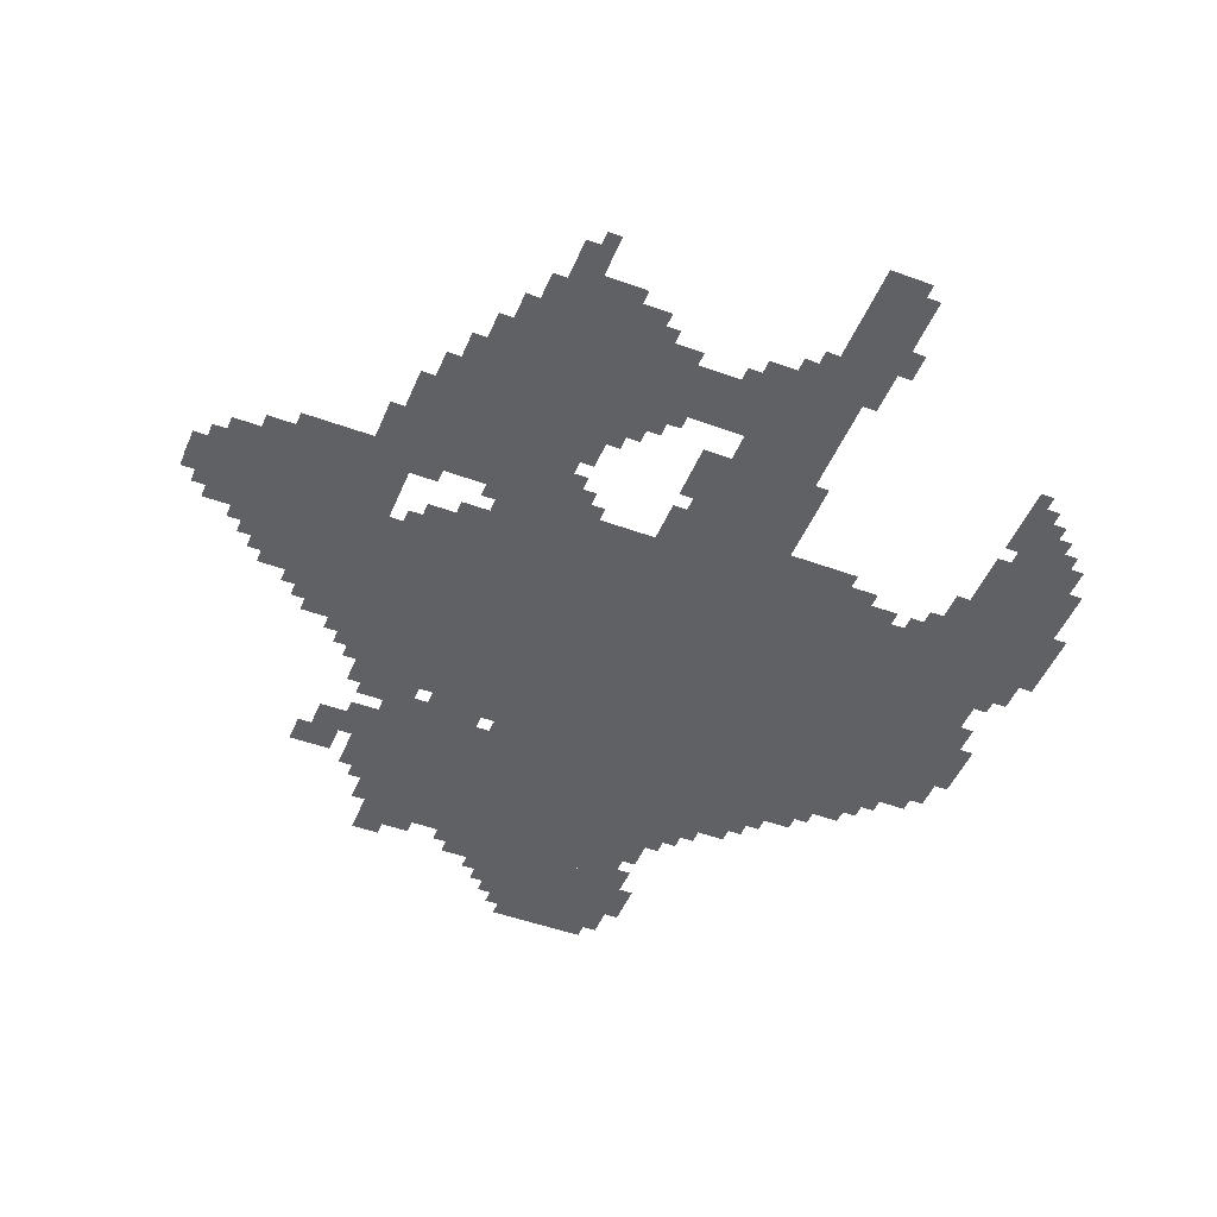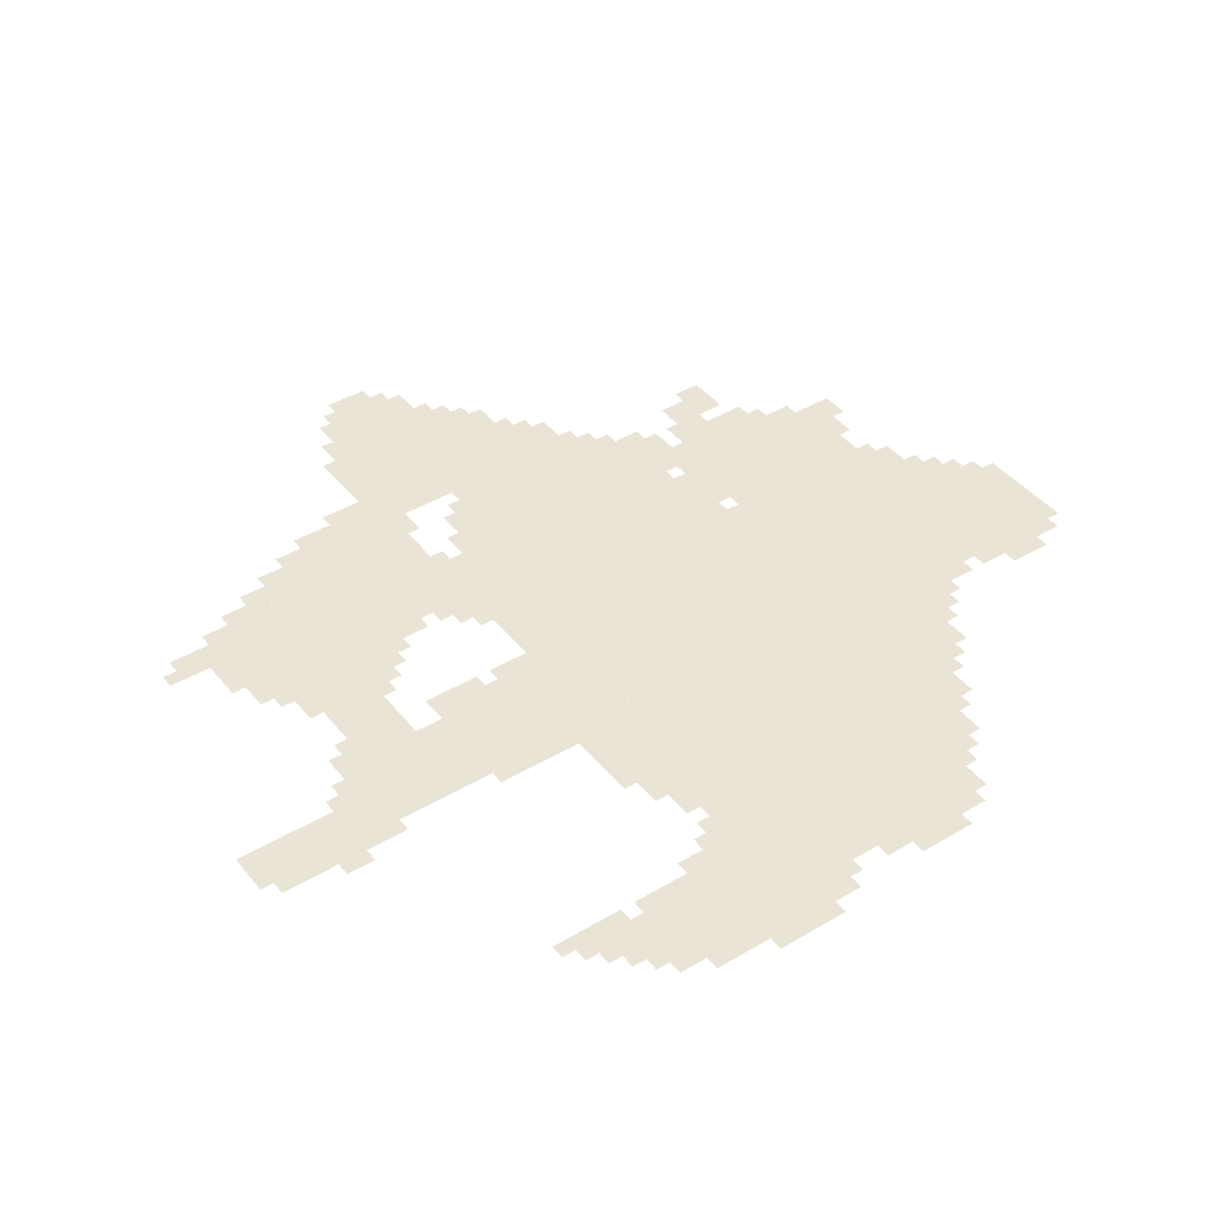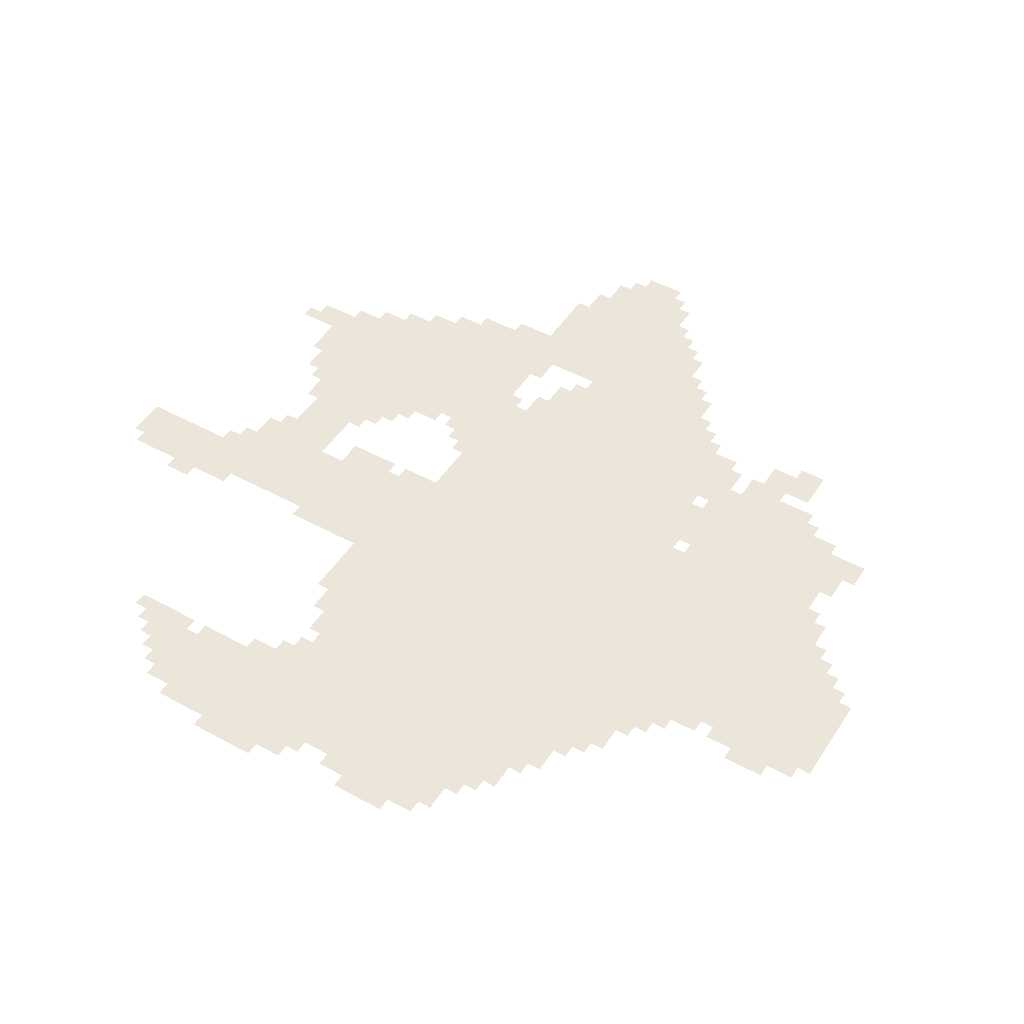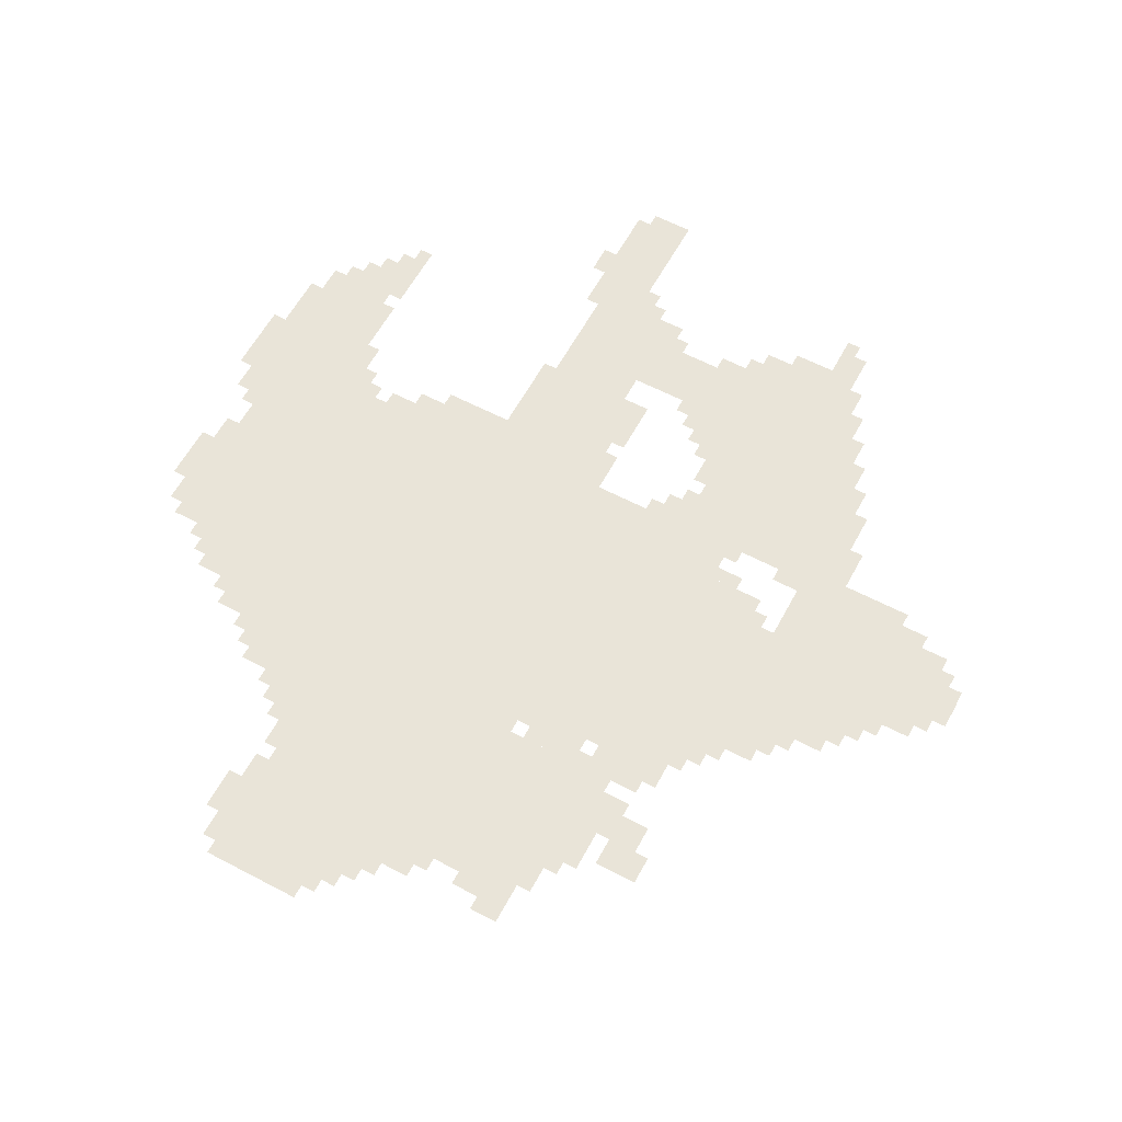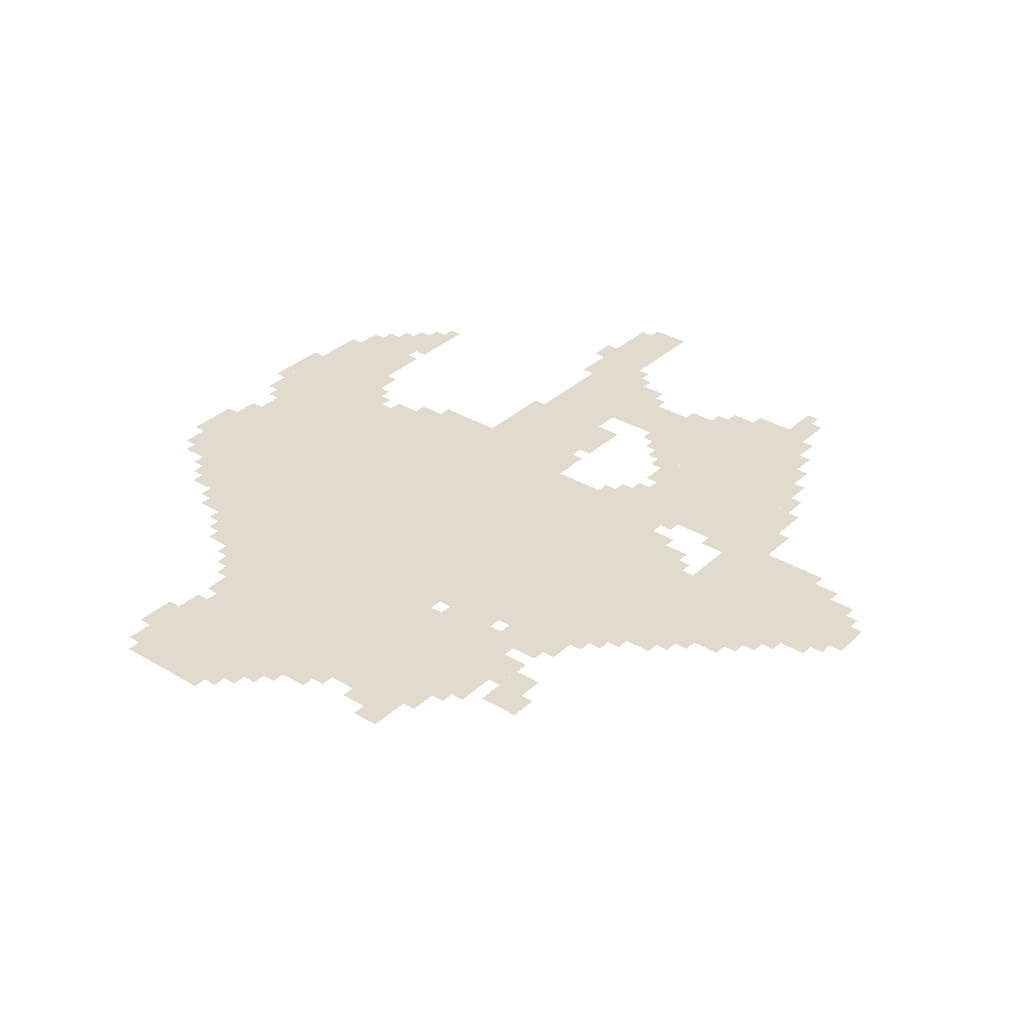
<metadata>
{"format":"obj","ext":"obj","renderer":"f3d","projection":"perspective","resolution":1024,"background":"white","views":[{"elev":-48.6,"azim":-22.2,"up":"+Z"},{"elev":42.4,"azim":54.6,"up":"+Z"},{"elev":48.0,"azim":121.6,"up":"+Z"},{"elev":60.2,"azim":-151.7,"up":"+Z"},{"elev":33.8,"azim":-140.9,"up":"+Z"}]}
</metadata>
<code>
g qianwei_rw-mesh
v -192 895 0
v -192 1407 0
v -832 1407 0
v -832 895 0
v -832 895 0
v -832 1407 0
v -1440 1407 0
v -1440 895 0
v -960 1471 0
v -960 1823 0
v -1280 1823 0
v -1280 1471 0
v -640 1471 0
v -640 1823 0
v -960 1823 0
v -960 1471 0
v -1504 767 0
v -1504 1151 0
v -1760 1151 0
v -1760 767 0
v -672 543 0
v -672 895 0
v -928 895 0
v -928 543 0
v -1184 511 0
v -1184 799 0
v -1408 799 0
v -1408 511 0
v -1184 255 0
v -1184 511 0
v -1408 511 0
v -1408 255 0
v -608 1823 0
v -608 2015 0
v -896 2015 0
v -896 1823 0
v -96 927 0
v -96 1343 0
v -192 1343 0
v -192 927 0
v -96 511 0
v -96 927 0
v -192 927 0
v -192 511 0
v -672 31 0
v -672 319 0
v -800 319 0
v -800 31 0
v -704 351 0
v -704 479 0
v -960 479 0
v -960 351 0
v -1760 831 0
v -1760 1055 0
v -1888 1055 0
v -1888 831 0
v -960 351 0
v -960 479 0
v -1184 479 0
v -1184 351 0
v -288 1407 0
v -288 1471 0
v -704 1471 0
v -704 1407 0
v -448 1471 0
v -448 1599 0
v -640 1599 0
v -640 1471 0
v -704 1407 0
v -704 1471 0
v -1088 1471 0
v -1088 1407 0
v -1408 607 0
v -1408 799 0
v -1504 799 0
v -1504 607 0
v -960 799 0
v -960 895 0
v -1152 895 0
v -1152 799 0
v -192 831 0
v -192 895 0
v -448 895 0
v -448 831 0
v -512 735 0
v -512 831 0
v -672 831 0
v -672 735 0
v -1152 799 0
v -1152 895 0
v -1312 895 0
v -1312 799 0
v -1408 447 0
v -1408 607 0
v -1504 607 0
v -1504 447 0
v -448 831 0
v -448 895 0
v -672 895 0
v -672 831 0
v -1504 1151 0
v -1504 1279 0
v -1600 1279 0
v -1600 1151 0
v -32 767 0
v -32 959 0
v -96 959 0
v -96 767 0
v -1440 1151 0
v -1440 1343 0
v -1504 1343 0
v -1504 1151 0
v -1440 959 0
v -1440 1151 0
v -1504 1151 0
v -1504 959 0
v -32 607 0
v -32 767 0
v -96 767 0
v -96 607 0
v -1280 1567 0
v -1280 1727 0
v -1344 1727 0
v -1344 1567 0
v -1280 1407 0
v -1280 1567 0
v -1344 1567 0
v -1344 1407 0
v -1088 479 0
v -1088 575 0
v -1184 575 0
v -1184 479 0
v -1504 671 0
v -1504 767 0
v -1600 767 0
v -1600 671 0
v -1120 1407 0
v -1120 1471 0
v -1248 1471 0
v -1248 1407 0
v -1408 1535 0
v -1408 1663 0
v -1472 1663 0
v -1472 1535 0
v -192 607 0
v -192 831 0
v -224 831 0
v -224 607 0
v -1888 895 0
v -1888 991 0
v -1952 991 0
v -1952 895 0
v -1504 575 0
v -1504 671 0
v -1568 671 0
v -1568 575 0
v -1312 159 0
v -1312 255 0
v -1376 255 0
v -1376 159 0
v -576 1599 0
v -576 1695 0
v -640 1695 0
v -640 1599 0
v -800 479 0
v -800 543 0
v -896 543 0
v -896 479 0
v -896 1823 0
v -896 1887 0
v -992 1887 0
v -992 1823 0
v -704 479 0
v -704 543 0
v -800 543 0
v -800 479 0
v -192 415 0
v -192 607 0
v -224 607 0
v -224 415 0
v -1600 1151 0
v -1600 1215 0
v -1664 1215 0
v -1664 1151 0
v -896 1887 0
v -896 1951 0
v -960 1951 0
v -960 1887 0
v -1344 1407 0
v -1344 1471 0
v -1408 1471 0
v -1408 1407 0
v -1120 735 0
v -1120 799 0
v -1184 799 0
v -1184 735 0
v -1216 1823 0
v -1216 1887 0
v -1280 1887 0
v -1280 1823 0
v -384 1471 0
v -384 1535 0
v -448 1535 0
v -448 1471 0
v -640 2015 0
v -640 2047 0
v -768 2047 0
v -768 2015 0
v -224 703 0
v -224 831 0
v -256 831 0
v -256 703 0
v -704 319 0
v -704 351 0
v -832 351 0
v -832 319 0
v -832 319 0
v -832 351 0
v -960 351 0
v -960 319 0
v -992 1823 0
v -992 1887 0
v -1056 1887 0
v -1056 1823 0
v -224 575 0
v -224 703 0
v -256 703 0
v -256 575 0
v -64 1055 0
v -64 1183 0
v -96 1183 0
v -96 1055 0
v -64 1183 0
v -64 1311 0
v -96 1311 0
v -96 1183 0
v -1344 1599 0
v -1344 1695 0
v -1376 1695 0
v -1376 1599 0
v -224 447 0
v -224 543 0
v -256 543 0
v -256 447 0
v -928 703 0
v -928 799 0
v -960 799 0
v -960 703 0
v -928 799 0
v -928 895 0
v -960 895 0
v -960 799 0
v -1344 1503 0
v -1344 1599 0
v -1376 1599 0
v -1376 1503 0
v -768 2015 0
v -768 2047 0
v -864 2047 0
v -864 2015 0
v 0 799 0
v 0 895 0
v -32 895 0
v -32 799 0
v -320 1471 0
v -320 1503 0
v -384 1503 0
v -384 1471 0
v -224 1407 0
v -224 1439 0
v -288 1439 0
v -288 1407 0
v -1312 863 0
v -1312 895 0
v -1376 895 0
v -1376 863 0
v -1760 1055 0
v -1760 1119 0
v -1792 1119 0
v -1792 1055 0
v -1664 1151 0
v -1664 1183 0
v -1728 1183 0
v -1728 1151 0
v -608 1695 0
v -608 1759 0
v -640 1759 0
v -640 1695 0
v -1280 1727 0
v -1280 1791 0
v -1312 1791 0
v -1312 1727 0
v -704 0 0
v -704 31 0
v -768 31 0
v -768 0 0
v -1472 1599 0
v -1472 1663 0
v -1504 1663 0
v -1504 1599 0
v -544 1599 0
v -544 1663 0
v -576 1663 0
v -576 1599 0
v -1152 1823 0
v -1152 1855 0
v -1216 1855 0
v -1216 1823 0
v -288 767 0
v -288 831 0
v -320 831 0
v -320 767 0
v -1440 383 0
v -1440 447 0
v -1472 447 0
v -1472 383 0
v -128 479 0
v -128 511 0
v -192 511 0
v -192 479 0
v -1120 287 0
v -1120 319 0
v -1184 319 0
v -1184 287 0
v -640 159 0
v -640 223 0
v -672 223 0
v -672 159 0
v -800 223 0
v -800 287 0
v -832 287 0
v -832 223 0
v -1056 479 0
v -1056 543 0
v -1088 543 0
v -1088 479 0
v -1760 799 0
v -1760 831 0
v -1824 831 0
v -1824 799 0
v -1440 799 0
v -1440 831 0
v -1504 831 0
v -1504 799 0
v -448 767 0
v -448 799 0
v -512 799 0
v -512 767 0
v -1504 511 0
v -1504 575 0
v -1536 575 0
v -1536 511 0
v -64 543 0
v -64 607 0
v -96 607 0
v -96 543 0
v -928 543 0
v -928 607 0
v -960 607 0
v -960 543 0
v -928 607 0
v -928 671 0
v -960 671 0
v -960 607 0
v -448 799 0
v -448 831 0
v -512 831 0
v -512 799 0
v -1056 319 0
v -1056 351 0
v -1120 351 0
v -1120 319 0
v -1408 319 0
v -1408 383 0
v -1440 383 0
v -1440 319 0
v -1408 383 0
v -1408 447 0
v -1440 447 0
v -1440 383 0
v -32 1183 0
v -32 1247 0
v -64 1247 0
v -64 1183 0
v -224 383 0
v -224 447 0
v -256 447 0
v -256 383 0
v 0 735 0
v 0 799 0
v -32 799 0
v -32 735 0
v -256 703 0
v -256 767 0
v -288 767 0
v -288 703 0
v -256 767 0
v -256 831 0
v -288 831 0
v -288 767 0
v -32 1119 0
v -32 1183 0
v -64 1183 0
v -64 1119 0
v -1152 607 0
v -1152 671 0
v -1184 671 0
v -1184 607 0
v -1376 1535 0
v -1376 1599 0
v -1408 1599 0
v -1408 1535 0
v -1216 223 0
v -1216 255 0
v -1280 255 0
v -1280 223 0
v -384 799 0
v -384 831 0
v -448 831 0
v -448 799 0
v -864 287 0
v -864 319 0
v -928 319 0
v -928 287 0
v -800 287 0
v -800 319 0
v -864 319 0
v -864 287 0
v -1120 319 0
v -1120 351 0
v -1184 351 0
v -1184 319 0
v -576 1887 0
v -576 1951 0
v -608 1951 0
v -608 1887 0
v -320 799 0
v -320 831 0
v -352 831 0
v -352 799 0
v -1888 863 0
v -1888 895 0
v -1920 895 0
v -1920 863 0
v -1952 927 0
v -1952 959 0
v -1953 959 0
v -1953 927 0
v -1440 927 0
v -1440 959 0
v -1472 959 0
v -1472 927 0
v -64 959 0
v -64 991 0
v -96 991 0
v -96 959 0
v -1888 991 0
v -1888 1023 0
v -1920 1023 0
v -1920 991 0
v -1600 1215 0
v -1600 1247 0
v -1632 1247 0
v -1632 1215 0
v -1792 1055 0
v -1792 1087 0
v -1824 1087 0
v -1824 1055 0
v -1312 799 0
v -1312 831 0
v -1344 831 0
v -1344 799 0
v -160 447 0
v -160 479 0
v -192 479 0
v -192 447 0
v -1024 479 0
v -1024 511 0
v -1056 511 0
v -1056 479 0
v -1152 255 0
v -1152 287 0
v -1184 287 0
v -1184 255 0
v -832 255 0
v -832 287 0
v -864 287 0
v -864 255 0
v -1152 703 0
v -1152 735 0
v -1184 735 0
v -1184 703 0
v -1088 767 0
v -1088 799 0
v -1120 799 0
v -1120 767 0
v -1312 127 0
v -1312 159 0
v -1344 159 0
v -1344 127 0
v -1120 575 0
v -1120 607 0
v -1152 607 0
v -1152 575 0
v -896 1951 0
v -896 1983 0
v -928 1983 0
v -928 1951 0
v -576 1855 0
v -576 1887 0
v -608 1887 0
v -608 1855 0
v -1056 1823 0
v -1056 1855 0
v -1088 1855 0
v -1088 1823 0
v -960 1887 0
v -960 1919 0
v -992 1919 0
v -992 1887 0
v -768 0 0
v -768 31 0
v -800 31 0
v -800 0 0
v -1280 223 0
v -1280 255 0
v -1312 255 0
v -1312 223 0
v -1376 1503 0
v -1376 1535 0
v -1408 1535 0
v -1408 1503 0
v -1152 575 0
v -1152 607 0
v -1184 607 0
v -1184 575 0
v -608 1791 0
v -608 1823 0
v -640 1823 0
v -640 1791 0
v -160 1343 0
v -160 1375 0
v -192 1375 0
v -192 1343 0
v -1408 1407 0
v -1408 1439 0
v -1440 1439 0
v -1440 1407 0
v -1504 1279 0
v -1504 1311 0
v -1536 1311 0
v -1536 1279 0
v -1440 1343 0
v -1440 1375 0
v -1472 1375 0
v -1472 1343 0
v -416 1535 0
v -416 1567 0
v -448 1567 0
v -448 1535 0
v -512 1599 0
v -512 1631 0
v -544 1631 0
v -544 1599 0
v -1088 1407 0
v -1088 1439 0
v -1120 1439 0
v -1120 1407 0
v -1248 1439 0
v -1248 1471 0
v -1280 1471 0
v -1280 1439 0
g qianwei_rw-mesh_0
f 3 2 1
f 1 4 3
f 7 6 5
f 5 8 7
f 11 10 9
f 9 12 11
f 15 14 13
f 13 16 15
f 19 18 17
f 17 20 19
f 23 22 21
f 21 24 23
f 27 26 25
f 25 28 27
f 31 30 29
f 29 32 31
f 35 34 33
f 33 36 35
f 39 38 37
f 37 40 39
f 43 42 41
f 41 44 43
f 47 46 45
f 45 48 47
f 51 50 49
f 49 52 51
f 55 54 53
f 53 56 55
f 59 58 57
f 57 60 59
f 63 62 61
f 61 64 63
f 67 66 65
f 65 68 67
f 71 70 69
f 69 72 71
f 75 74 73
f 73 76 75
f 79 78 77
f 77 80 79
f 83 82 81
f 81 84 83
f 87 86 85
f 85 88 87
f 91 90 89
f 89 92 91
f 95 94 93
f 93 96 95
f 99 98 97
f 97 100 99
f 103 102 101
f 101 104 103
f 107 106 105
f 105 108 107
f 111 110 109
f 109 112 111
f 115 114 113
f 113 116 115
f 119 118 117
f 117 120 119
f 123 122 121
f 121 124 123
f 127 126 125
f 125 128 127
f 131 130 129
f 129 132 131
f 135 134 133
f 133 136 135
f 139 138 137
f 137 140 139
f 143 142 141
f 141 144 143
f 147 146 145
f 145 148 147
f 151 150 149
f 149 152 151
f 155 154 153
f 153 156 155
f 159 158 157
f 157 160 159
f 163 162 161
f 161 164 163
f 167 166 165
f 165 168 167
f 171 170 169
f 169 172 171
f 175 174 173
f 173 176 175
f 179 178 177
f 177 180 179
f 183 182 181
f 181 184 183
f 187 186 185
f 185 188 187
f 191 190 189
f 189 192 191
f 195 194 193
f 193 196 195
f 199 198 197
f 197 200 199
f 203 202 201
f 201 204 203
f 207 206 205
f 205 208 207
f 211 210 209
f 209 212 211
f 215 214 213
f 213 216 215
f 219 218 217
f 217 220 219
f 223 222 221
f 221 224 223
f 227 226 225
f 225 228 227
f 231 230 229
f 229 232 231
f 235 234 233
f 233 236 235
f 239 238 237
f 237 240 239
f 243 242 241
f 241 244 243
f 247 246 245
f 245 248 247
f 251 250 249
f 249 252 251
f 255 254 253
f 253 256 255
f 259 258 257
f 257 260 259
f 263 262 261
f 261 264 263
f 267 266 265
f 265 268 267
f 271 270 269
f 269 272 271
f 275 274 273
f 273 276 275
f 279 278 277
f 277 280 279
f 283 282 281
f 281 284 283
f 287 286 285
f 285 288 287
f 291 290 289
f 289 292 291
f 295 294 293
f 293 296 295
f 299 298 297
f 297 300 299
f 303 302 301
f 301 304 303
f 307 306 305
f 305 308 307
f 311 310 309
f 309 312 311
f 315 314 313
f 313 316 315
f 319 318 317
f 317 320 319
f 323 322 321
f 321 324 323
f 327 326 325
f 325 328 327
f 331 330 329
f 329 332 331
f 335 334 333
f 333 336 335
f 339 338 337
f 337 340 339
f 343 342 341
f 341 344 343
f 347 346 345
f 345 348 347
f 351 350 349
f 349 352 351
f 355 354 353
f 353 356 355
f 359 358 357
f 357 360 359
f 363 362 361
f 361 364 363
f 367 366 365
f 365 368 367
f 371 370 369
f 369 372 371
f 375 374 373
f 373 376 375
f 379 378 377
f 377 380 379
f 383 382 381
f 381 384 383
f 387 386 385
f 385 388 387
f 391 390 389
f 389 392 391
f 395 394 393
f 393 396 395
f 399 398 397
f 397 400 399
f 403 402 401
f 401 404 403
f 407 406 405
f 405 408 407
f 411 410 409
f 409 412 411
f 415 414 413
f 413 416 415
f 419 418 417
f 417 420 419
f 423 422 421
f 421 424 423
f 427 426 425
f 425 428 427
f 431 430 429
f 429 432 431
f 435 434 433
f 433 436 435
f 439 438 437
f 437 440 439
f 443 442 441
f 441 444 443
f 447 446 445
f 445 448 447
f 451 450 449
f 449 452 451
f 455 454 453
f 453 456 455
f 459 458 457
f 457 460 459
f 463 462 461
f 461 464 463
f 467 466 465
f 465 468 467
f 471 470 469
f 469 472 471
f 475 474 473
f 473 476 475
f 479 478 477
f 477 480 479
f 483 482 481
f 481 484 483
f 487 486 485
f 485 488 487
f 491 490 489
f 489 492 491
f 495 494 493
f 493 496 495
f 499 498 497
f 497 500 499
f 503 502 501
f 501 504 503
f 507 506 505
f 505 508 507
f 511 510 509
f 509 512 511
f 515 514 513
f 513 516 515
f 519 518 517
f 517 520 519
f 523 522 521
f 521 524 523
f 527 526 525
f 525 528 527
f 531 530 529
f 529 532 531
f 535 534 533
f 533 536 535
f 539 538 537
f 537 540 539
f 543 542 541
f 541 544 543
f 547 546 545
f 545 548 547
f 551 550 549
f 549 552 551
f 555 554 553
f 553 556 555
f 559 558 557
f 557 560 559
f 563 562 561
f 561 564 563
f 567 566 565
f 565 568 567
f 571 570 569
f 569 572 571

</code>
